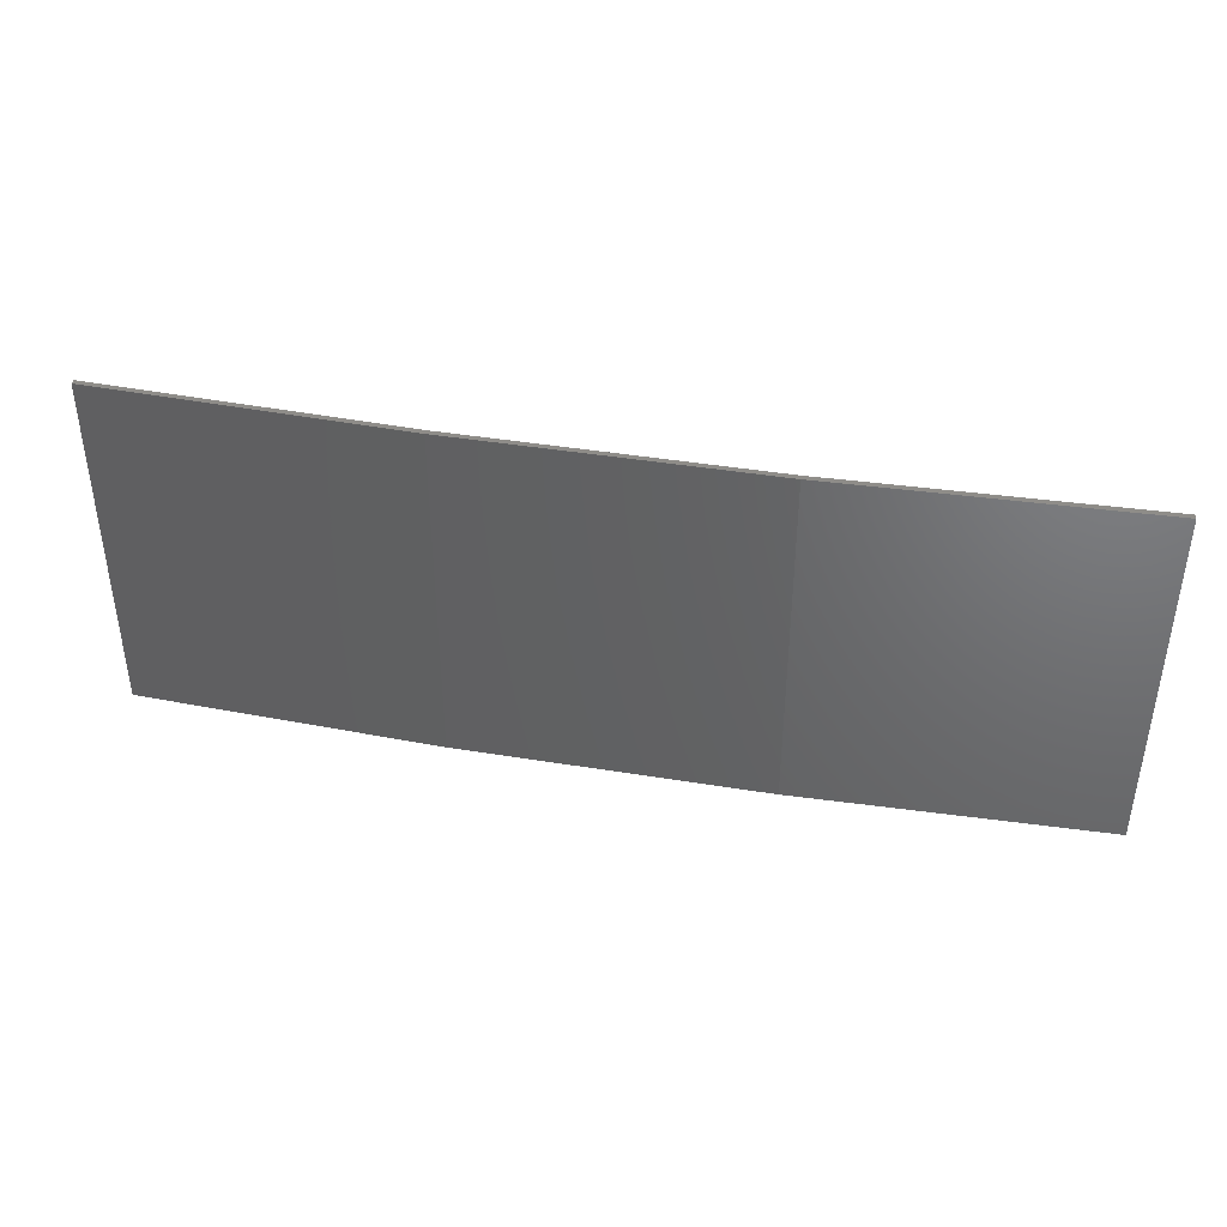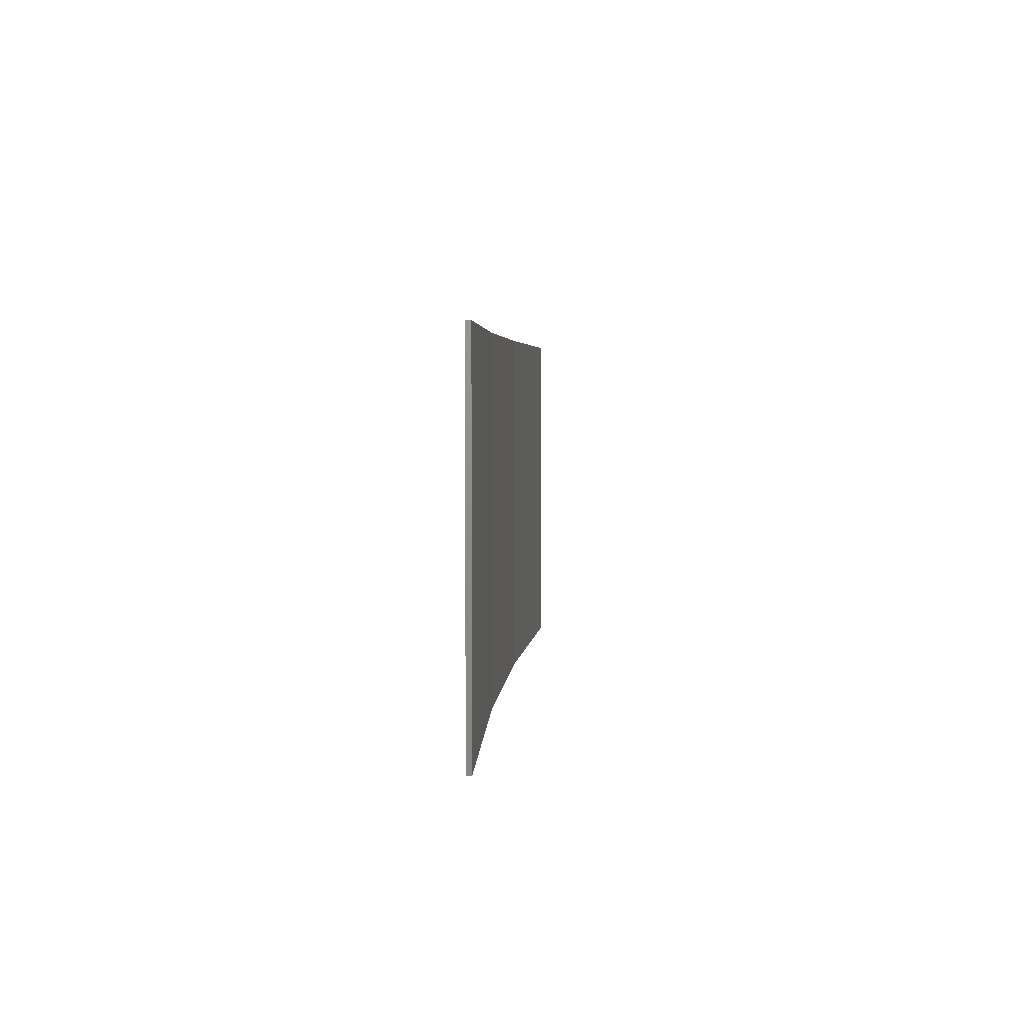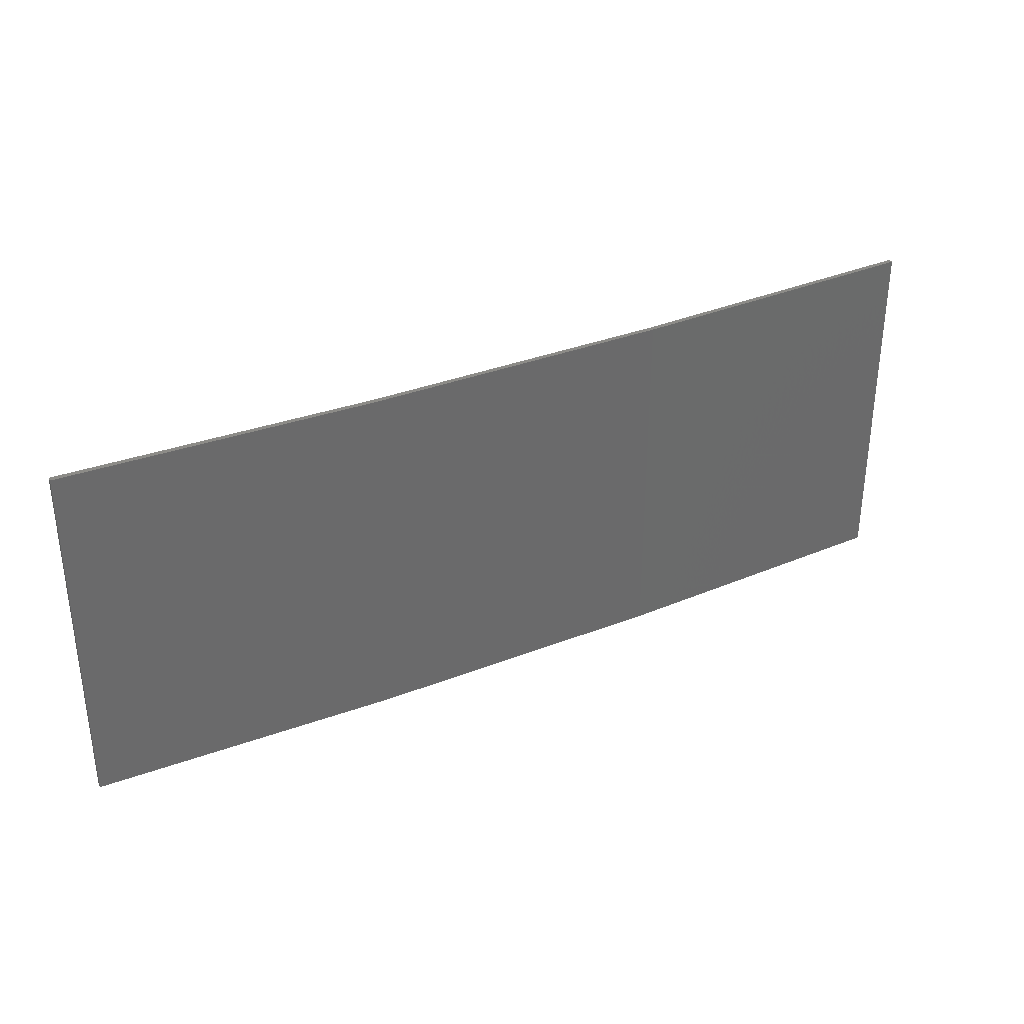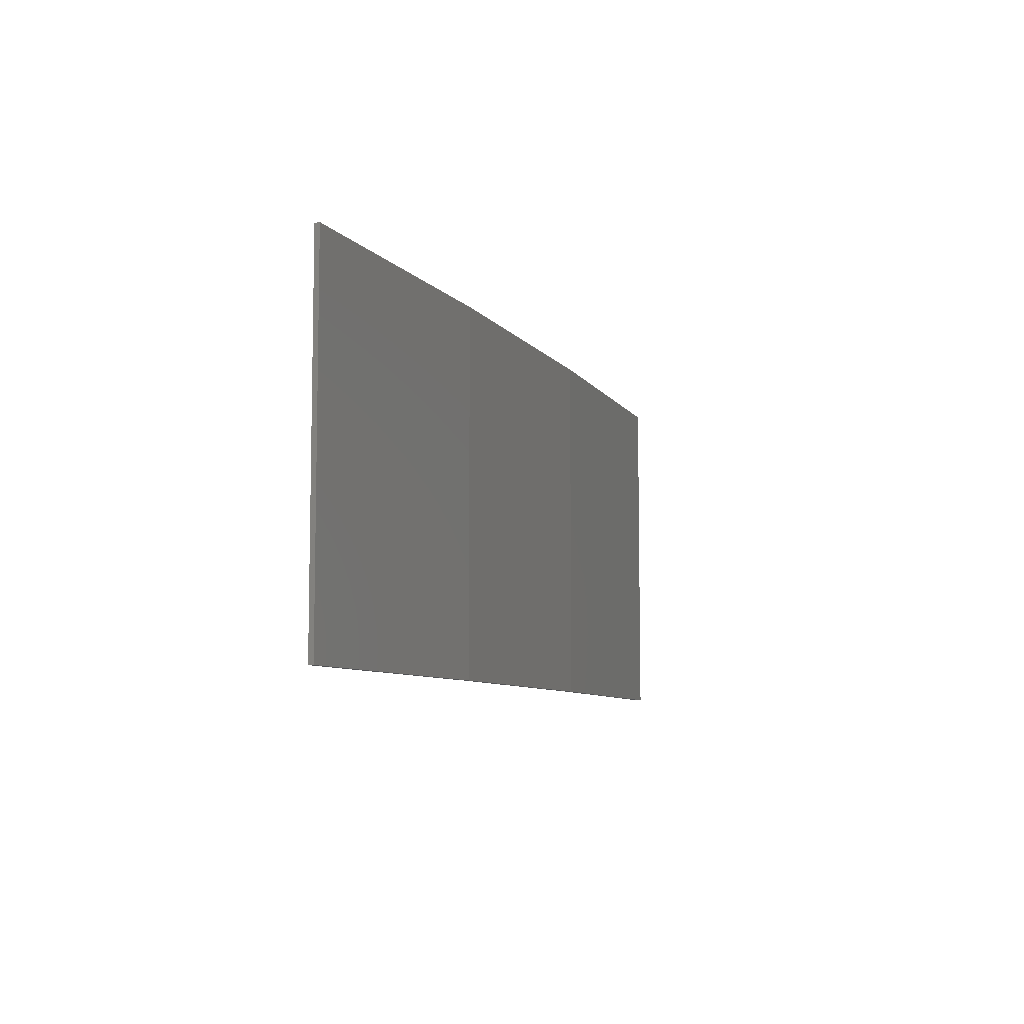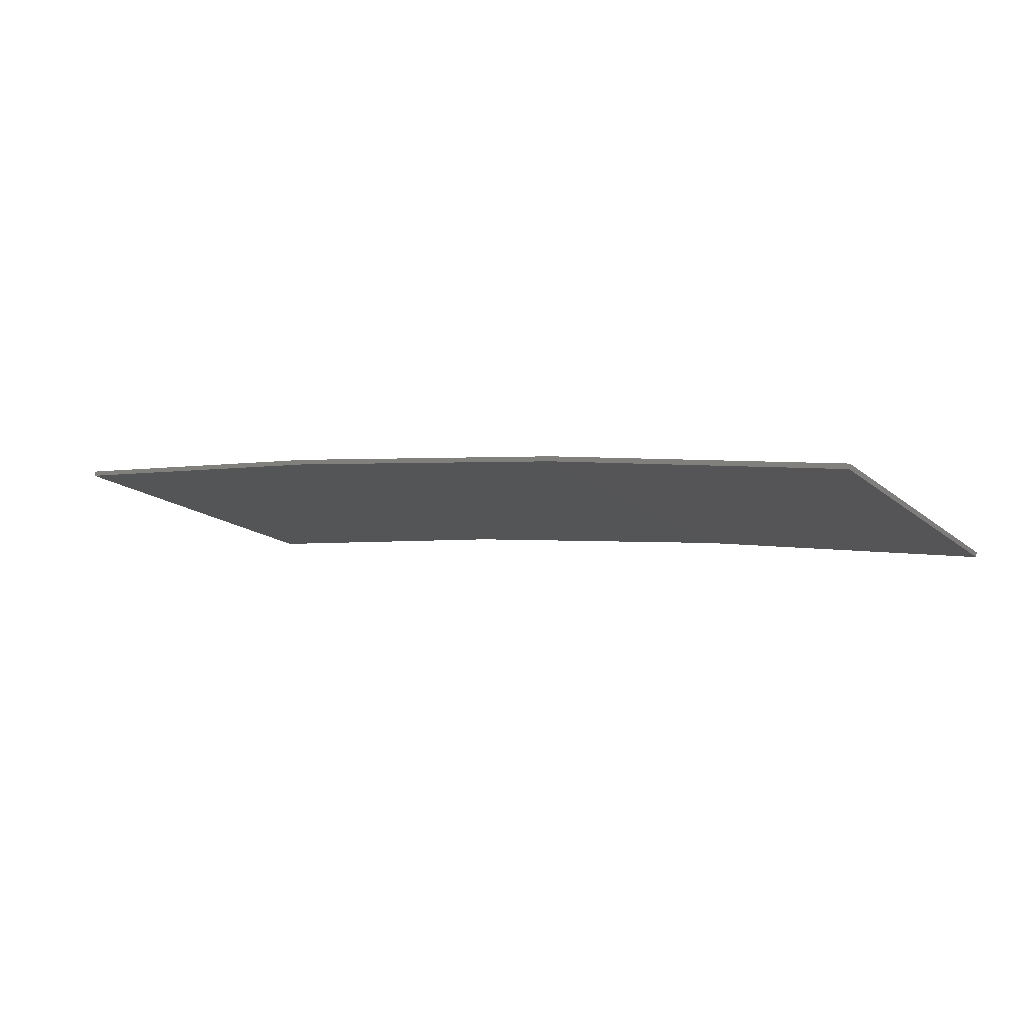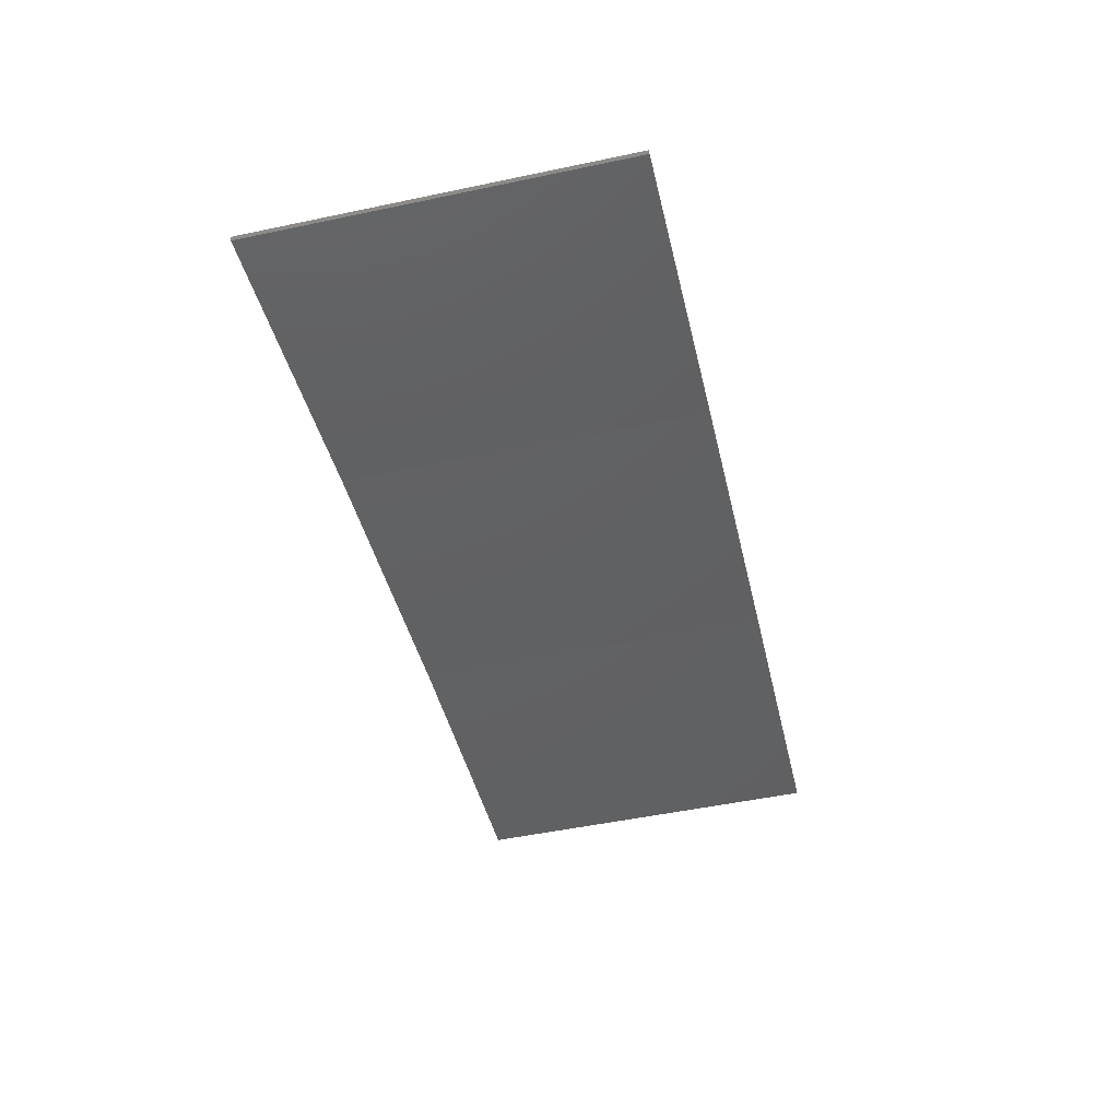
<metadata>
{"format":"stl","ext":"stl","renderer":"f3d","projection":"perspective","resolution":1024,"background":"white","views":[{"elev":41.4,"azim":-159.9,"up":"+Z"},{"elev":3.7,"azim":-76.9,"up":"+Z"},{"elev":33.6,"azim":160.7,"up":"+Z"},{"elev":-7.6,"azim":118.9,"up":"+Z"},{"elev":-16.0,"azim":-148.3,"up":"+Y"},{"elev":-51.1,"azim":-77.1,"up":"+Y"}]}
</metadata>
<code>
# stl→obj: 16 verts, 28 faces
v -12.95 3.449 -151.2
v -9.907 3.818 -151.2
v -9.907 3.818 -154.8
v -12.95 3.449 -154.8
v -15.98 2.977 -151.2
v -15.98 2.977 -154.8
v -18.99 2.402 -151.2
v -18.99 2.402 -154.8
v -18.98 2.353 -151.2
v -18.98 2.353 -154.8
v -9.902 3.768 -154.8
v -9.902 3.768 -151.2
v -12.94 3.399 -154.8
v -12.94 3.399 -151.2
v -15.97 2.927 -154.8
v -15.97 2.927 -151.2
f 1 2 3
f 1 3 4
f 5 4 6
f 5 1 4
f 7 6 8
f 7 5 6
f 7 8 9
f 8 10 9
f 11 12 13
f 13 14 15
f 12 14 13
f 15 16 10
f 14 16 15
f 16 9 10
f 12 11 2
f 11 3 2
f 6 15 10
f 6 10 8
f 4 13 15
f 4 15 6
f 3 11 13
f 3 13 4
f 9 16 7
f 16 5 7
f 16 14 5
f 14 1 5
f 14 12 1
f 12 2 1

</code>
